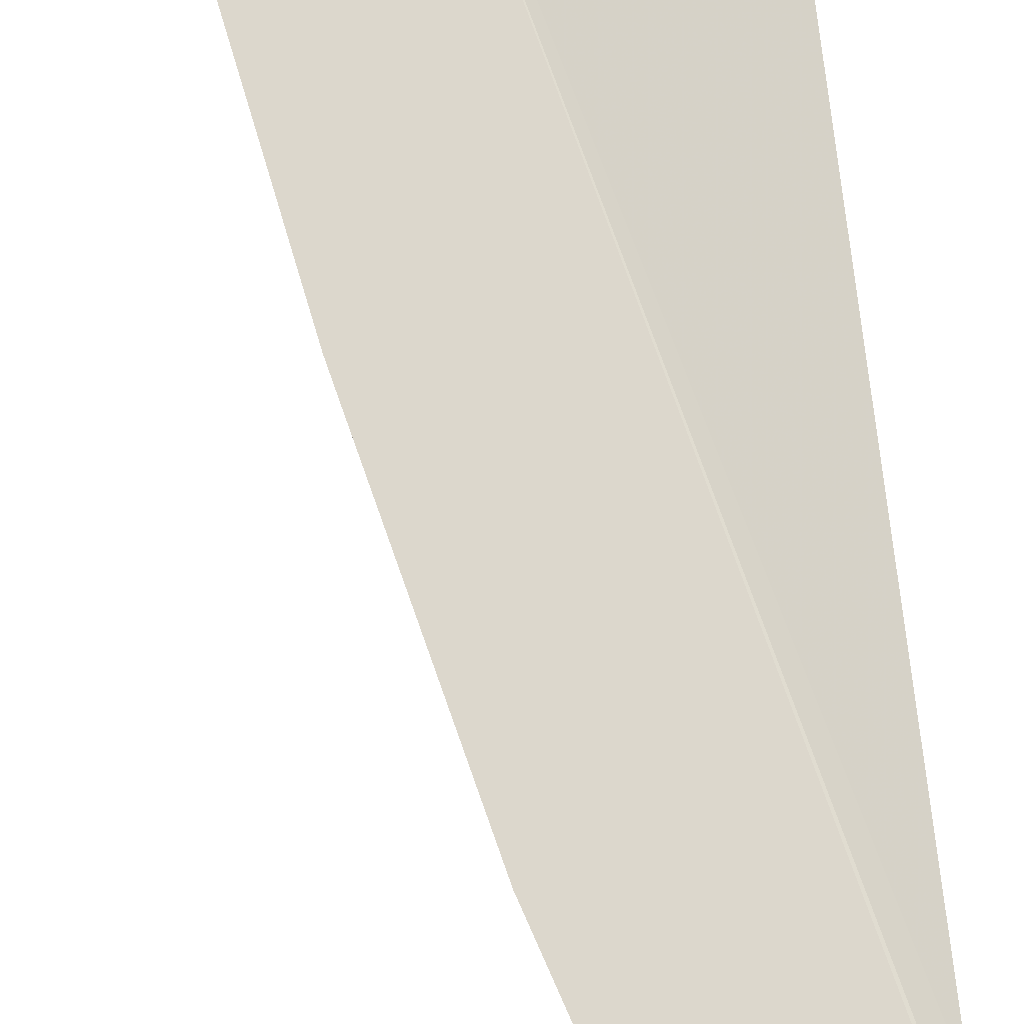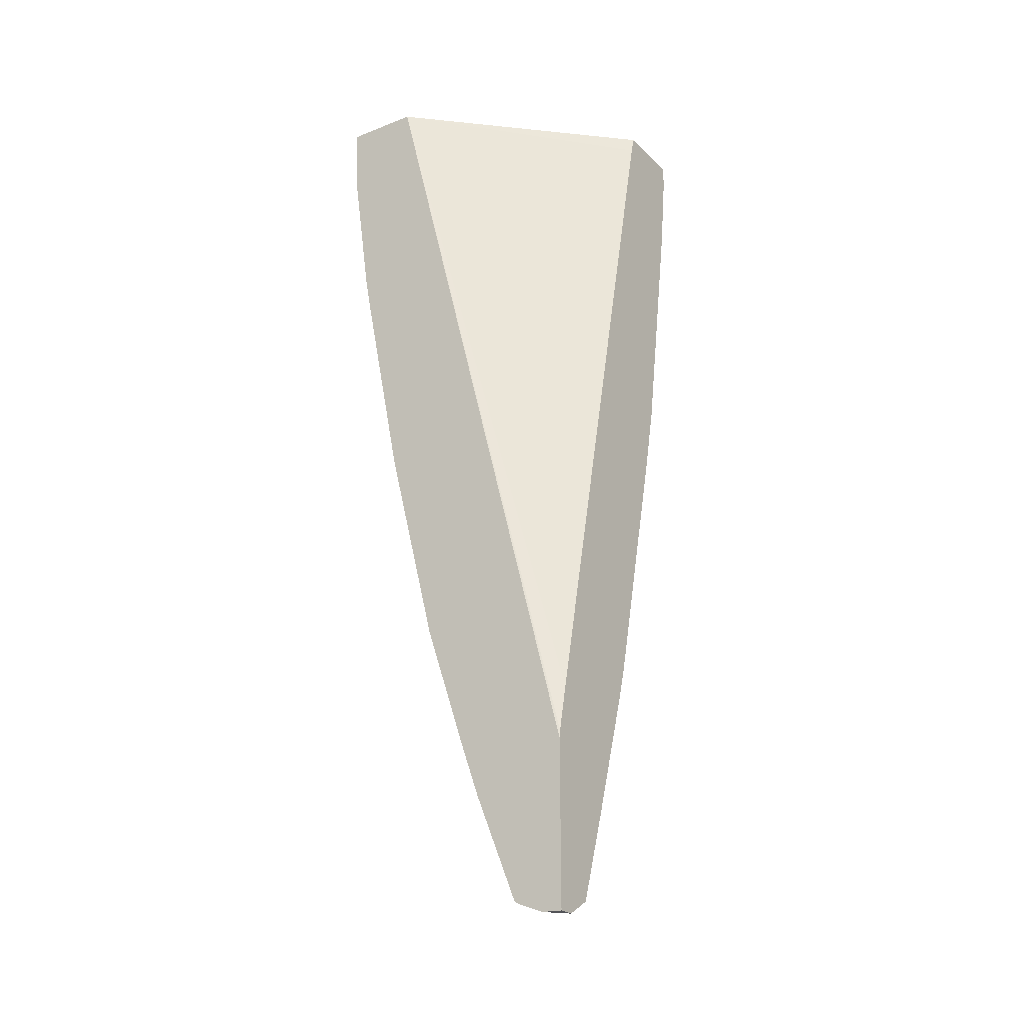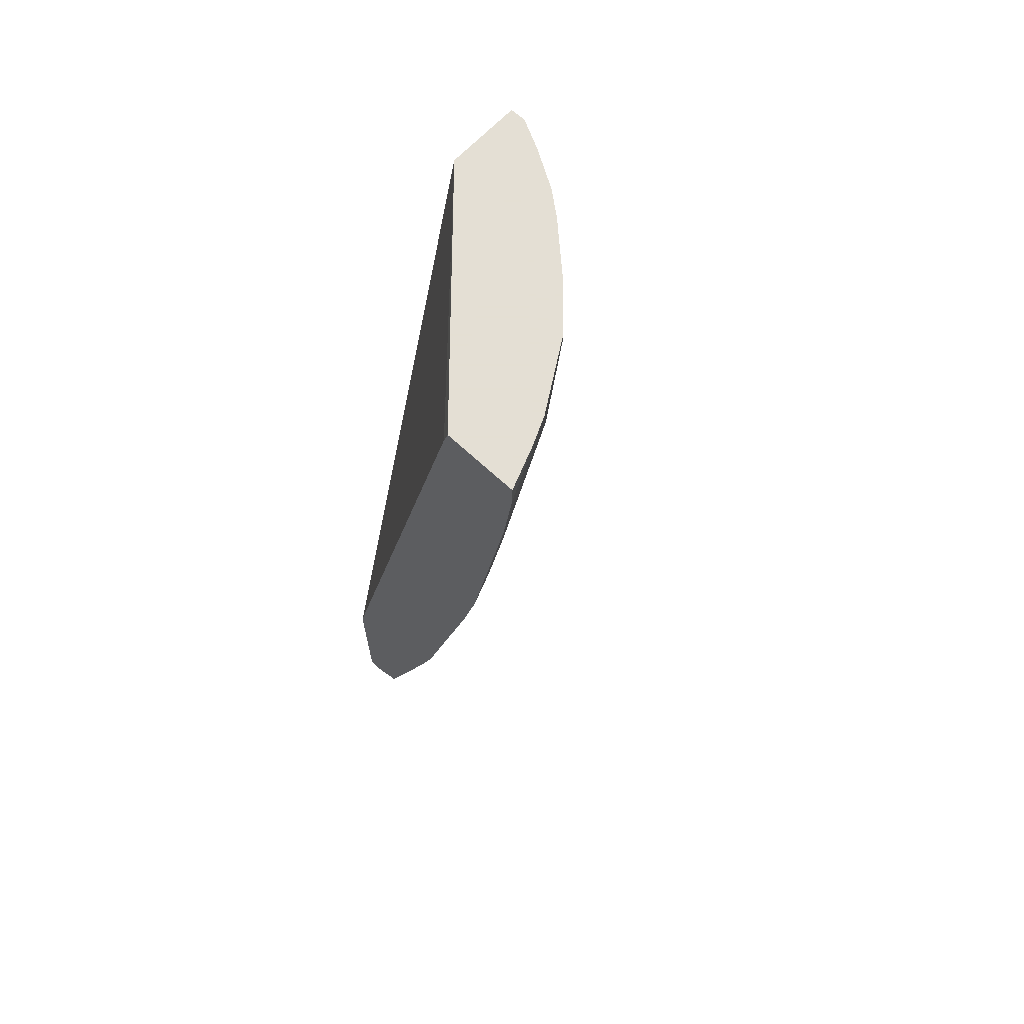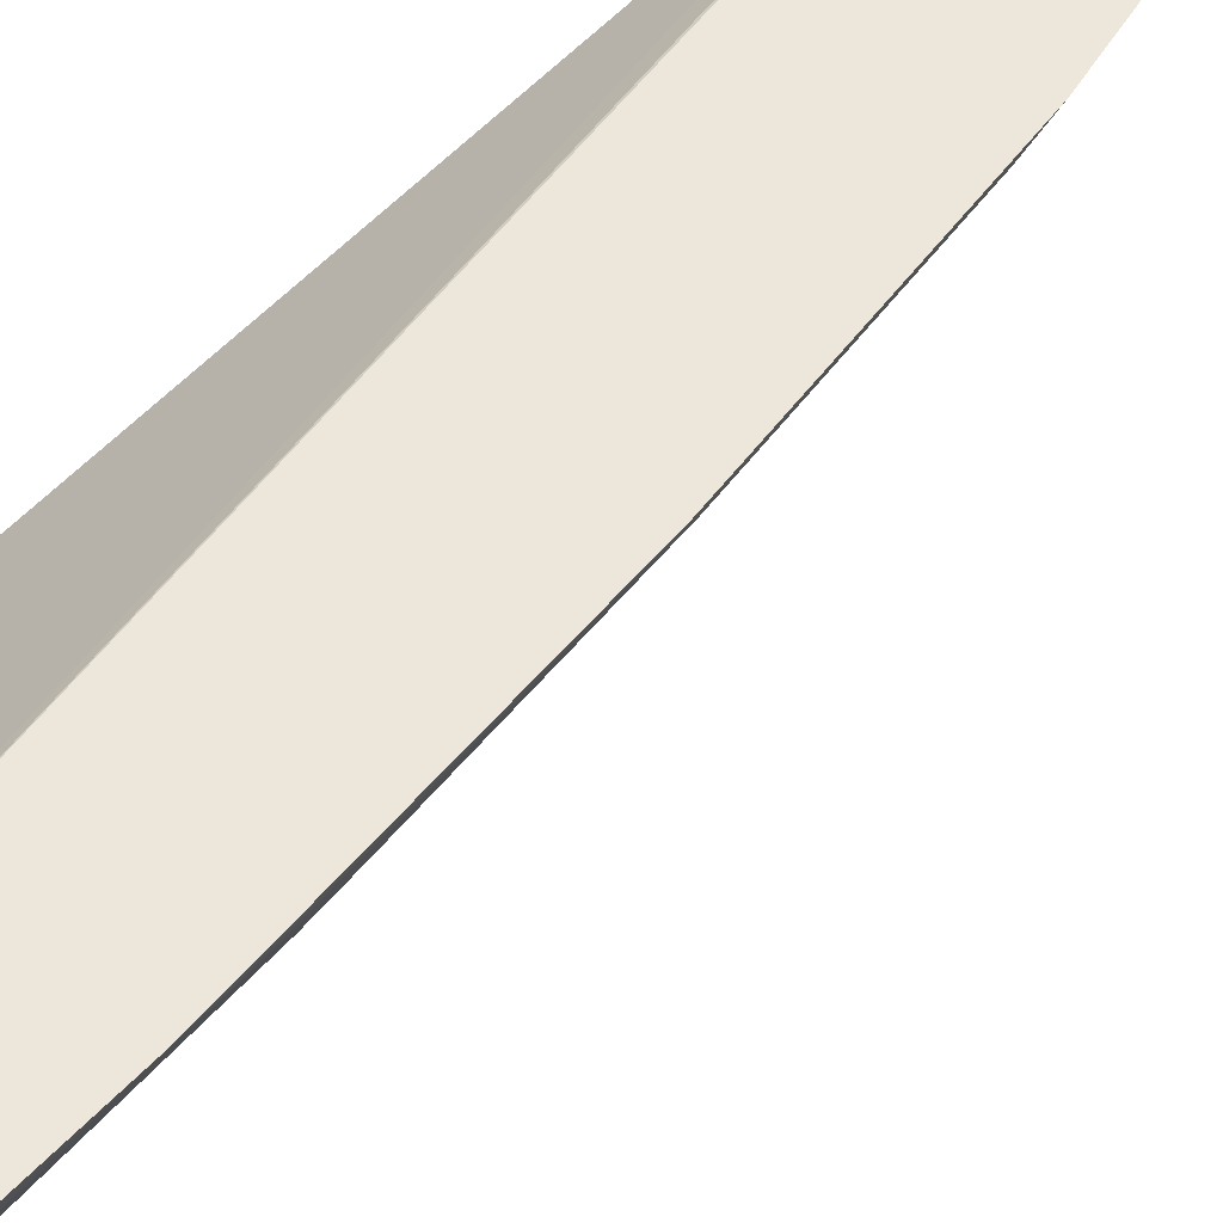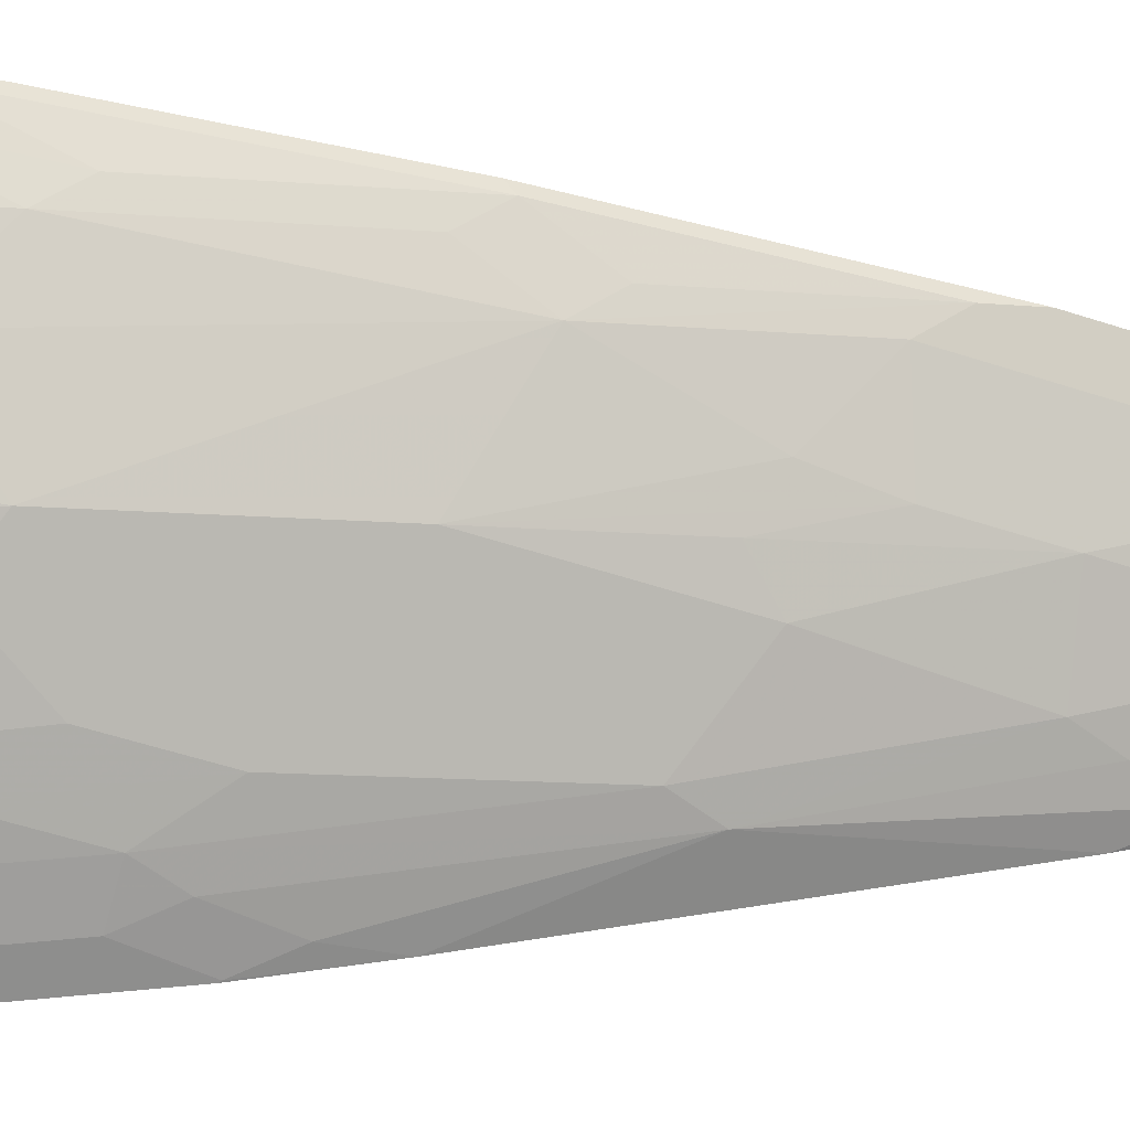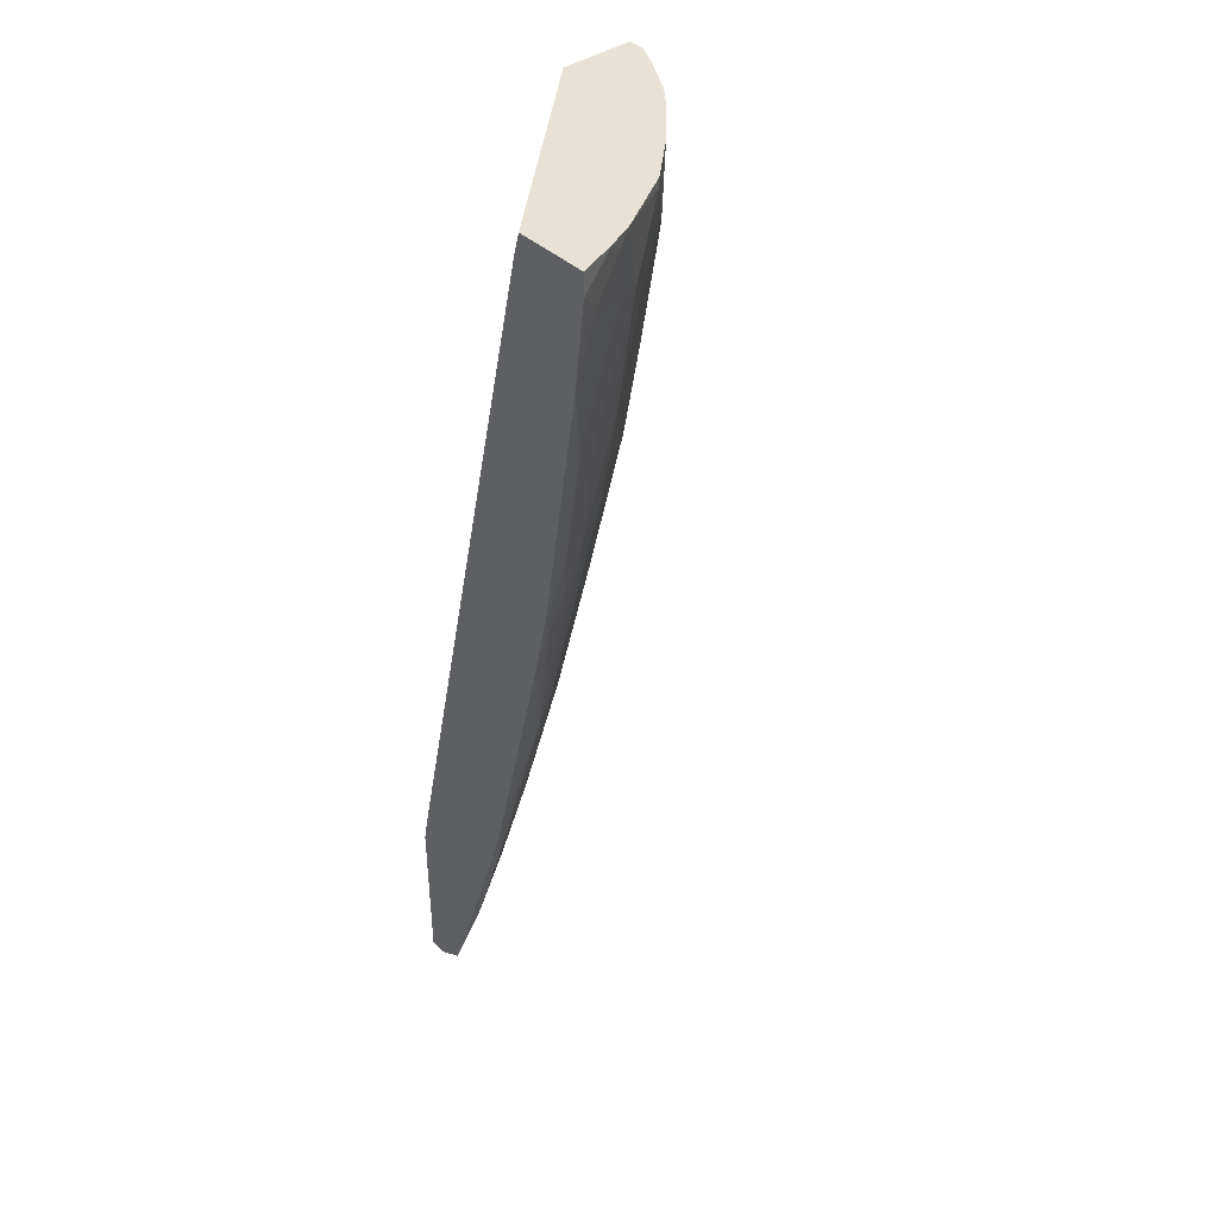
<metadata>
{"format":"obj","ext":"obj","renderer":"f3d","projection":"perspective","resolution":1024,"background":"white","views":[{"elev":72.9,"azim":-5.1,"up":"+Z"},{"elev":-23.8,"azim":33.0,"up":"+Y"},{"elev":66.3,"azim":133.2,"up":"+Y"},{"elev":51.8,"azim":-130.9,"up":"+Z"},{"elev":-46.5,"azim":-92.9,"up":"+Z"},{"elev":40.1,"azim":138.8,"up":"+Y"}]}
</metadata>
<code>
v -0.3625 -0.01574 -0.01576
v -0.3625 -0.01574 -0.003821
v -0.3622 -0.01574 -0.01726
v -0.3622 -0.01727 -0.01726
v -0.3603 -0.06713 -0.003821
v -0.3012 -0.01574 -0.003821
v -0.3607 -0.01574 -0.02027
v -0.3507 -0.02305 -0.04026
v -0.3335 -0.09202 -0.05749
v -0.3449 -0.08631 -0.03451
v -0.3449 -0.138 -0.01726
v -0.343 -0.1879 -0.003821
v -0.1373 -0.03059 -0.1512
v -0.1373 -0.01574 -0.1556
v -0.1373 -0.6609 -0.003821
v -0.1373 -0.6547 -0.004673
v -0.1373 -0.6169 -0.01329
v -0.3507 -0.01574 -0.04026
v -0.3314 -0.01574 -0.07276
v -0.3162 -0.02305 -0.092
v -0.299 -0.05753 -0.1092
v -0.299 -0.1438 -0.092
v -0.299 -0.2127 -0.07475
v -0.3162 -0.2472 -0.04026
v -0.3335 -0.1438 -0.04026
v -0.3335 -0.1955 -0.02301
v -0.3363 -0.2156 -0.008638
v -0.3387 -0.2108 -0.003821
v -0.1373 -0.01574 -0.2159
v -0.1373 -0.7933 -0.003821
v -0.3162 -0.01574 -0.092
v -0.2831 -0.01574 -0.1279
v -0.2817 -0.07481 -0.1265
v -0.2817 -0.161 -0.1092
v -0.2817 -0.23 -0.092
v -0.2817 -0.4025 -0.04026
v -0.3191 -0.2674 -0.02587
v -0.299 -0.368 -0.02301
v -0.3191 -0.3019 -0.008638
v -0.3215 -0.2971 -0.003821
v -0.1373 -0.03386 -0.2159
v -0.171 -0.01574 -0.2034
v -0.138 -0.7933 -0.003821
v -0.1373 -0.7933 -0.01726
v -0.2472 -0.01574 -0.161
v -0.2472 -0.02305 -0.161
v -0.2645 -0.05753 -0.1437
v -0.2645 -0.161 -0.1265
v -0.2645 -0.2472 -0.1092
v -0.2472 -0.368 -0.092
v -0.2472 -0.4714 -0.05749
v -0.2645 -0.5059 -0.02301
v -0.2673 -0.526 -0.008638
v -0.2846 -0.4225 -0.02587
v -0.3018 -0.3881 -0.008638
v -0.3042 -0.3833 -0.003821
v -0.1373 -0.1028 -0.2073
v -0.138 -0.1035 -0.207
v -0.1552 -0.05175 -0.207
v -0.1811 -0.02594 -0.1983
v -0.1935 -0.01574 -0.1935
v -0.138 -0.7933 -0.01726
v -0.1545 -0.7926 -0.003821
v -0.1373 -0.7927 -0.01863
v -0.2127 -0.07481 -0.1782
v -0.23 -0.1093 -0.161
v -0.2472 -0.23 -0.1265
v -0.1955 -0.3163 -0.1437
v -0.2127 -0.4025 -0.1092
v -0.2127 -0.4714 -0.092
v -0.2329 -0.457 -0.07763
v -0.2329 -0.5088 -0.06038
v -0.2472 -0.5577 -0.02301
v -0.2472 -0.5921 -0.005752
v -0.2625 -0.55 -0.003821
v -0.2993 -0.4029 -0.003821
v -0.1373 -0.1546 -0.1987
v -0.1897 -0.06903 -0.1897
v -0.138 -0.207 -0.1897
v -0.1552 -0.1726 -0.1897
v -0.1524 -0.7905 -0.01439
v -0.1373 -0.7808 -0.03916
v -0.1763 -0.7838 -0.003821
v -0.1782 -0.1783 -0.1782
v -0.1782 -0.2818 -0.161
v -0.1955 -0.23 -0.161
v -0.2127 -0.1783 -0.161
v -0.2127 -0.2645 -0.1437
v -0.1782 -0.4369 -0.1265
v -0.1782 -0.5577 -0.092
v -0.2156 -0.5605 -0.06038
v -0.23 -0.6094 -0.02301
v -0.2127 -0.6957 -0.005752
v -0.2329 -0.6295 -0.008638
v -0.2453 -0.6018 -0.003821
v -0.1373 -0.3098 -0.1728
v -0.1552 -0.276 -0.1725
v -0.161 -0.7818 -0.02301
v -0.1466 -0.7158 -0.06038
v -0.1373 -0.7065 -0.06503
v -0.1786 -0.7823 -0.003821
v -0.1782 -0.7818 -0.005752
v -0.1639 -0.3019 -0.1638
v -0.1639 -0.457 -0.1294
v -0.1639 -0.5777 -0.09487
v -0.161 -0.5921 -0.092
v -0.1581 -0.6583 -0.07188
v -0.1782 -0.6094 -0.07475
v -0.1782 -0.6611 -0.05749
v -0.1984 -0.6468 -0.04313
v -0.2127 -0.6611 -0.02301
v -0.1782 -0.7473 -0.02301
v -0.2131 -0.696 -0.003821
v -0.2281 -0.6535 -0.003821
v -0.1373 -0.3669 -0.1599
v -0.138 -0.3105 -0.1725
v -0.161 -0.6957 -0.05749
v -0.1639 -0.6813 -0.06038
v -0.1466 -0.664 -0.07763
v -0.1373 -0.6547 -0.08229
v -0.1466 -0.3364 -0.1638
v -0.1373 -0.5738 -0.1082
v -0.1466 -0.6122 -0.09487
v -0.1373 -0.6029 -0.09952
f 67 88 68
f 67 87 88
f 66 87 67
f 65 87 66
f 65 85 86
f 65 84 85
f 65 80 84
f 63 83 81
f 68 89 70
f 65 78 80
f 65 86 87
f 68 70 69
f 72 91 92
f 68 87 86
f 68 86 85
f 68 85 89
f 70 89 90
f 70 90 91
f 70 91 71
f 71 91 72
f 72 92 73
f 73 92 93
f 73 93 94
f 73 94 74
f 62 82 64
f 74 94 93
f 68 88 87
f 62 81 82
f 50 72 51
f 60 65 61
f 74 93 95
f 46 66 47
f 47 66 48
f 48 67 49
f 48 66 67
f 49 67 50
f 50 68 69
f 50 69 70
f 50 70 71
f 50 71 72
f 50 67 68
f 51 72 52
f 52 72 73
f 52 73 53
f 53 73 74
f 53 74 75
f 53 75 76
f 53 76 55
f 53 55 54
f 55 76 56
f 57 77 58
f 58 78 59
f 58 77 79
f 58 79 80
f 58 80 78
f 59 78 60
f 60 78 65
f 62 63 81
f 74 95 75
f 99 119 120
f 79 96 80
f 97 116 121
f 97 121 103
f 98 102 112
f 98 112 117
f 98 117 99
f 99 117 118
f 99 118 107
f 99 107 119
f 46 65 66
f 99 120 100
f 103 121 104
f 104 121 115
f 104 115 122
f 104 122 123
f 104 123 105
f 106 123 119
f 106 119 107
f 107 118 108
f 108 118 109
f 109 118 117
f 109 117 112
f 109 112 110
f 110 112 111
f 115 121 116
f 119 123 124
f 119 124 120
f 122 124 123
f 96 116 97
f 77 96 79
f 96 115 116
f 93 114 95
f 80 96 97
f 80 97 85
f 80 85 84
f 81 83 98
f 81 98 82
f 82 98 99
f 82 99 100
f 83 101 102
f 83 102 98
f 85 97 103
f 85 103 104
f 85 104 89
f 89 104 90
f 90 105 123
f 90 123 106
f 90 106 107
f 90 107 108
f 90 108 91
f 90 104 105
f 91 108 109
f 91 109 110
f 91 111 92
f 92 111 93
f 93 112 102
f 93 102 101
f 93 101 113
f 93 113 114
f 93 111 112
f 46 61 65
f 91 110 111
f 44 62 64
f 3 7 4
f 4 7 8
f 4 8 9
f 4 9 10
f 4 10 11
f 4 11 12
f 4 12 5
f 6 13 14
f 6 15 16
f 6 16 17
f 6 17 13
f 7 18 8
f 8 18 19
f 8 19 9
f 9 19 20
f 9 20 21
f 9 21 22
f 9 22 23
f 9 23 24
f 9 24 25
f 9 25 10
f 10 25 26
f 10 26 11
f 11 26 12
f 12 26 27
f 12 27 28
f 13 17 16
f 2 15 6
f 13 16 15
f 2 30 15
f 2 63 43
f 45 61 46
f 1 2 6
f 1 6 14
f 1 14 29
f 1 29 42
f 1 42 61
f 1 61 45
f 1 45 32
f 1 32 31
f 1 31 19
f 1 19 18
f 1 18 7
f 1 7 3
f 1 3 4
f 1 4 5
f 1 5 2
f 2 5 12
f 2 12 28
f 2 28 40
f 2 56 76
f 2 76 75
f 2 75 95
f 2 95 114
f 2 114 113
f 2 113 101
f 2 101 83
f 2 83 63
f 2 43 30
f 13 15 30
f 2 40 56
f 13 44 64
f 30 43 62
f 30 62 44
f 32 45 46
f 32 46 47
f 32 47 33
f 33 47 48
f 33 48 49
f 33 49 34
f 34 49 35
f 35 49 36
f 36 50 51
f 36 51 52
f 36 52 53
f 36 53 54
f 36 54 55
f 36 55 38
f 37 38 55
f 37 55 39
f 39 55 56
f 39 56 40
f 41 57 58
f 41 58 59
f 41 59 60
f 41 60 42
f 42 60 61
f 13 30 44
f 43 63 62
f 29 41 42
f 27 40 28
f 36 49 50
f 27 37 39
f 13 64 82
f 13 82 100
f 27 39 40
f 13 100 120
f 13 120 124
f 13 124 122
f 13 122 115
f 13 96 77
f 13 77 57
f 13 57 41
f 13 41 29
f 13 29 14
f 19 31 20
f 20 31 32
f 13 115 96
f 21 33 22
f 20 32 21
f 24 38 37
f 24 26 25
f 24 37 26
f 24 36 38
f 23 35 36
f 23 36 24
f 22 33 34
f 26 37 27
f 22 35 23
f 22 34 35
f 21 32 33

</code>
